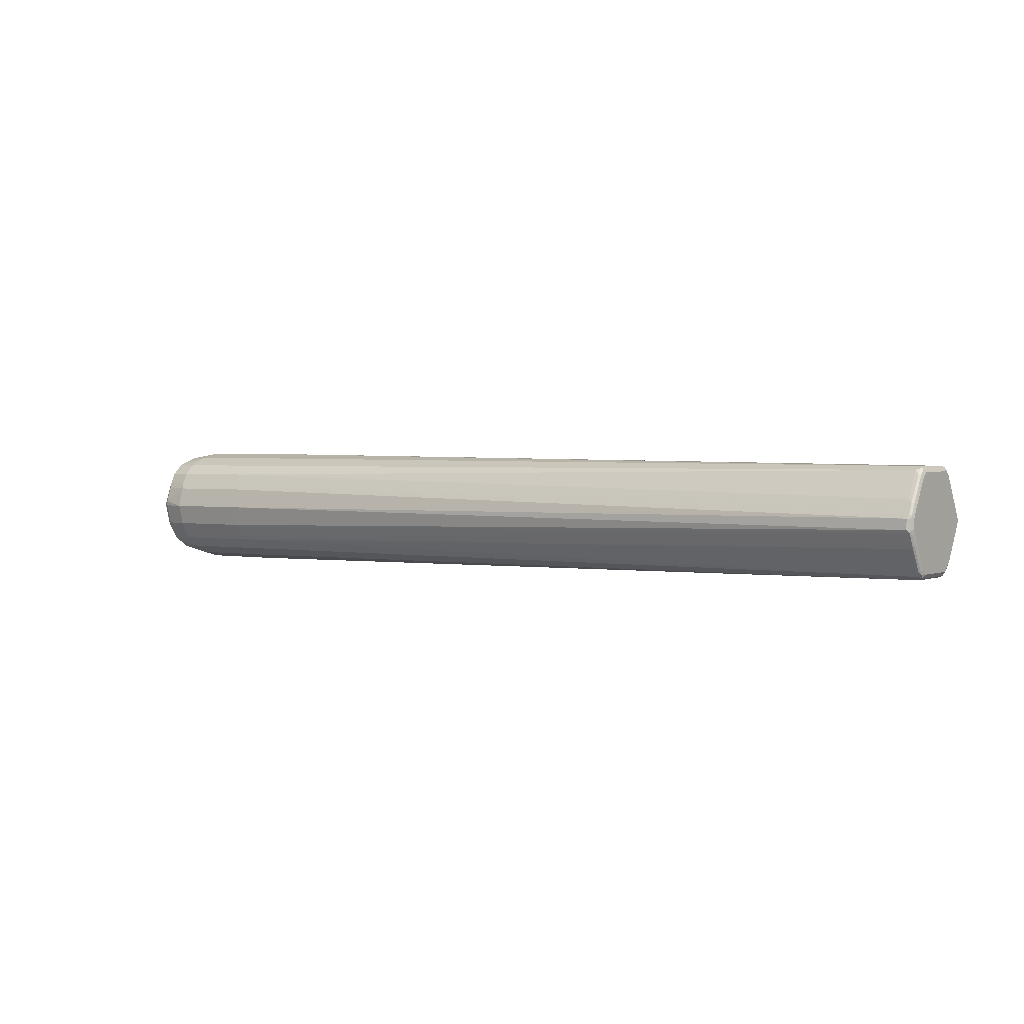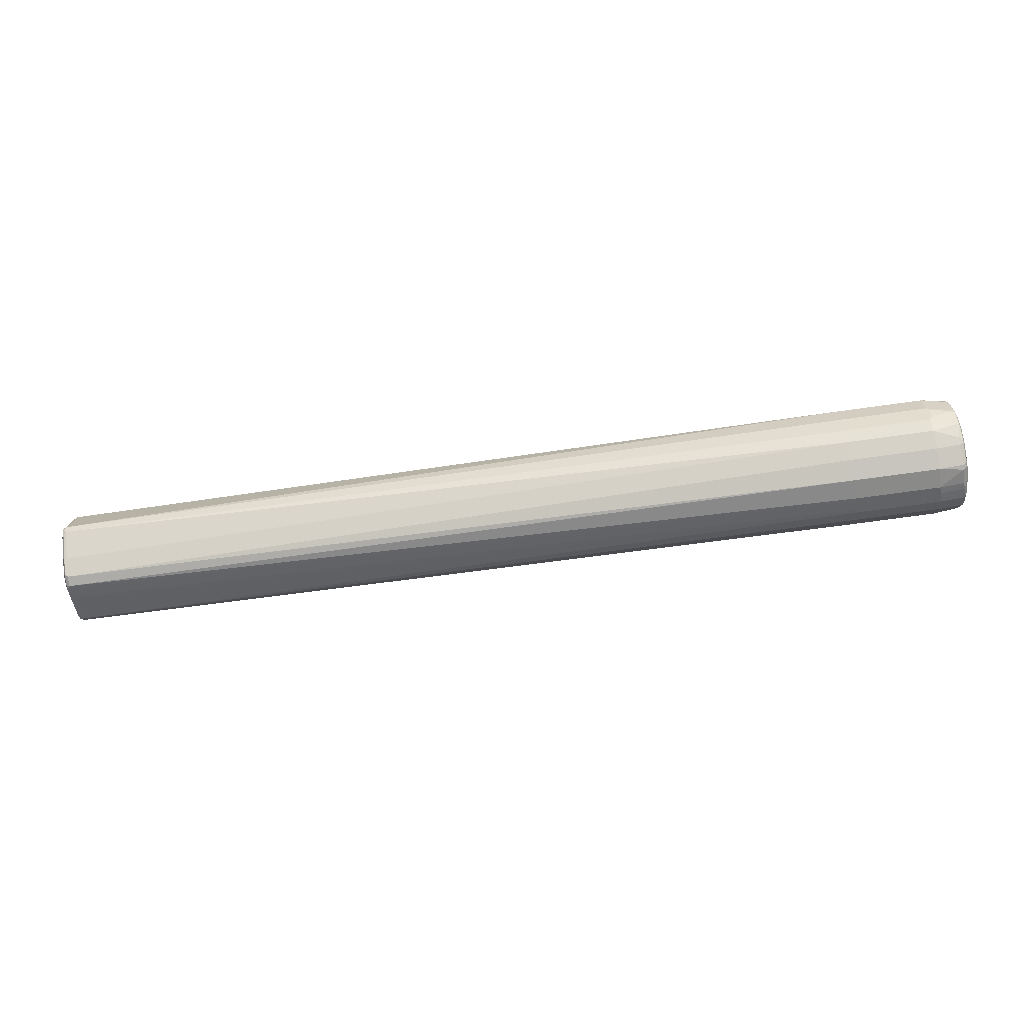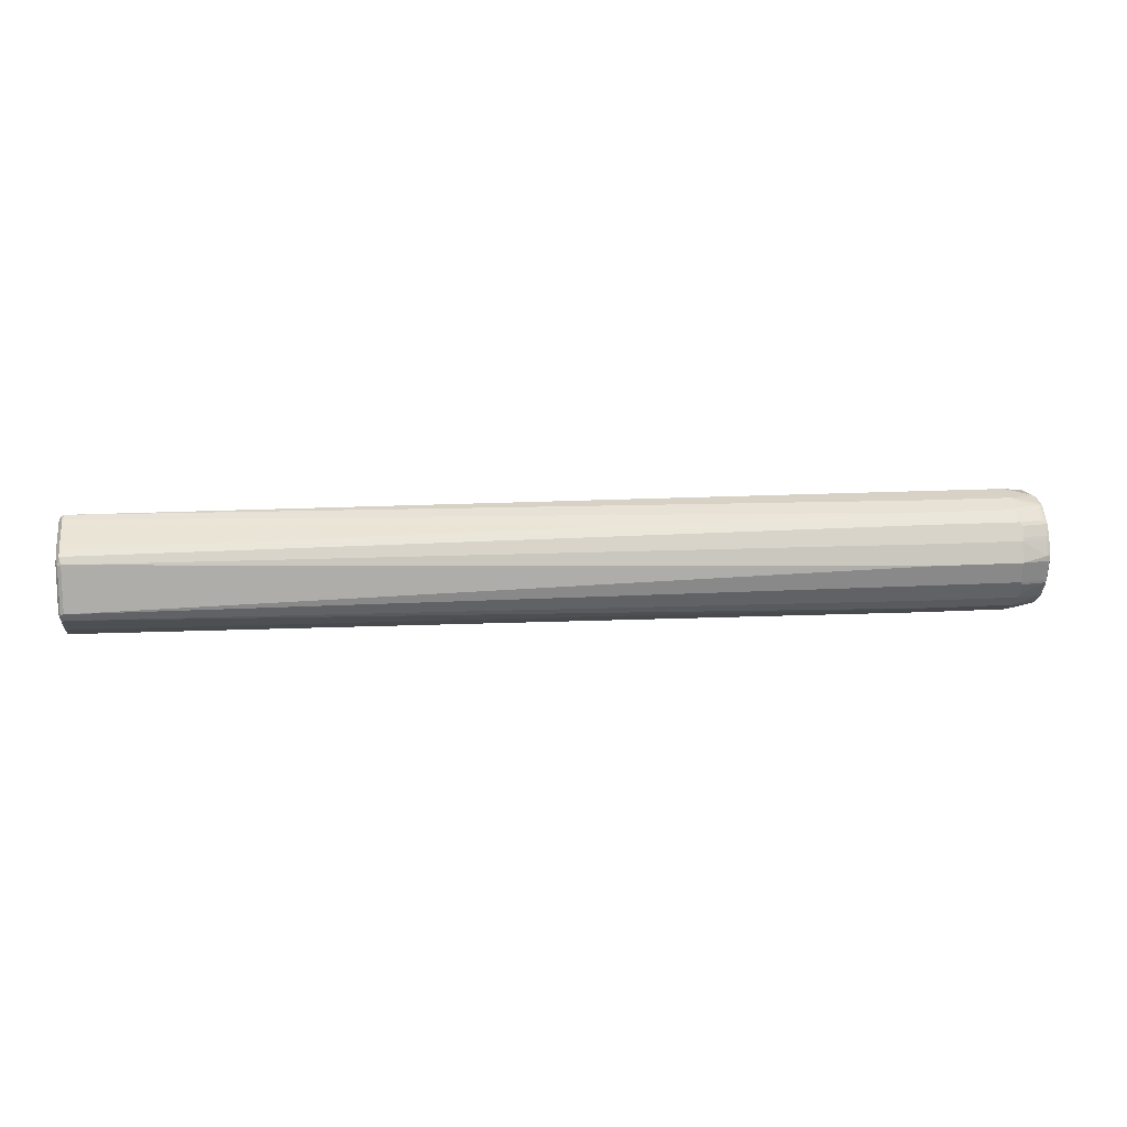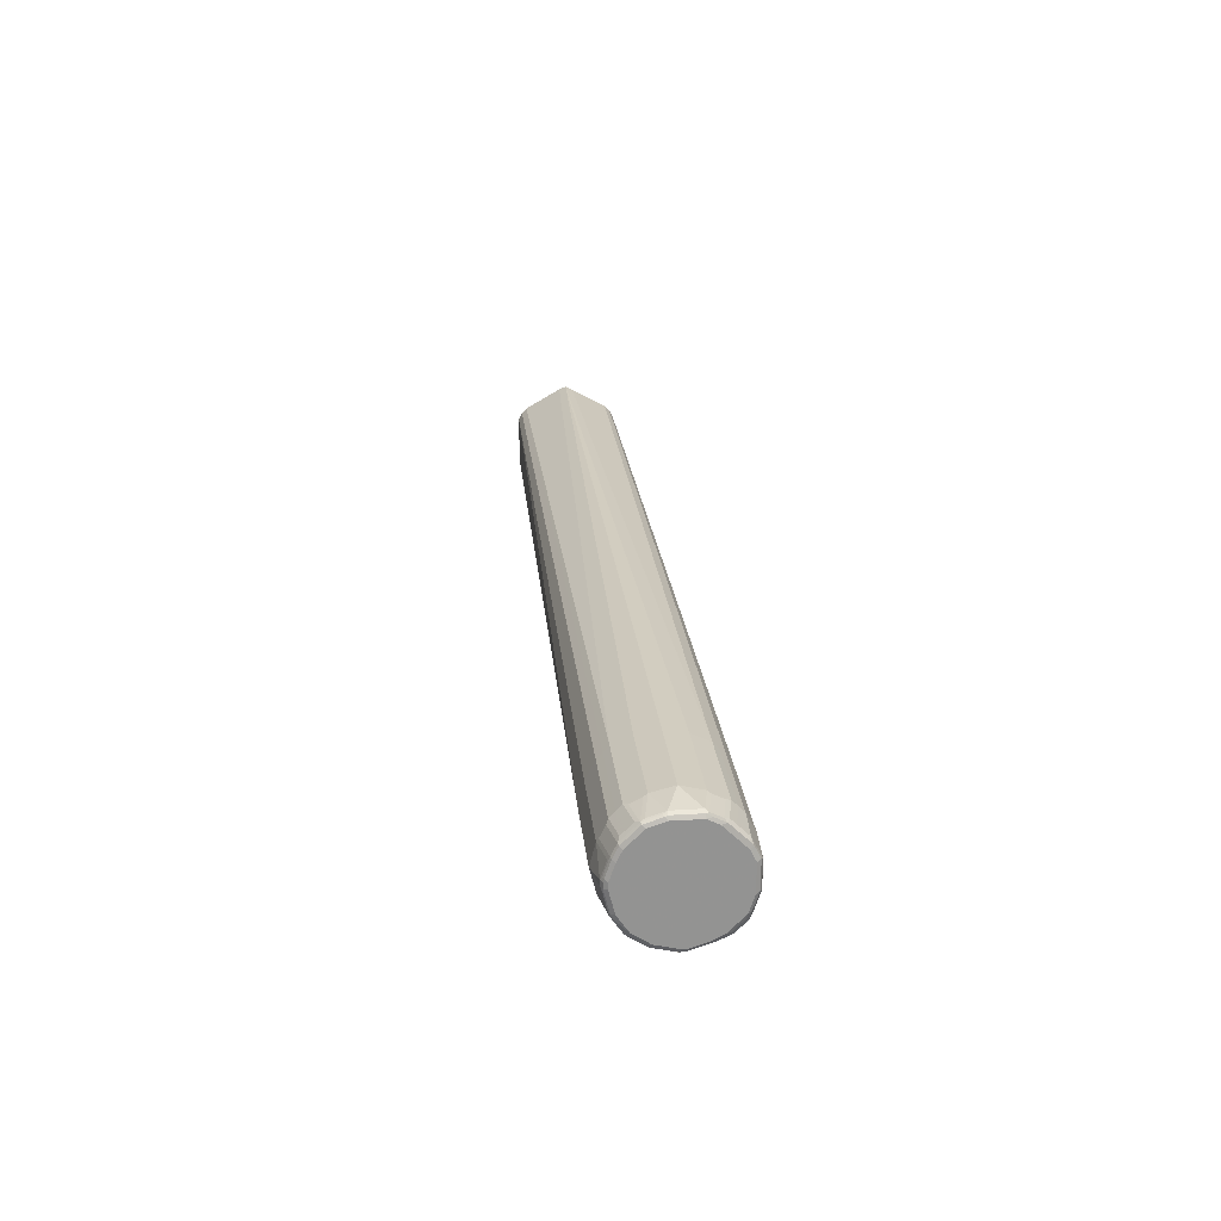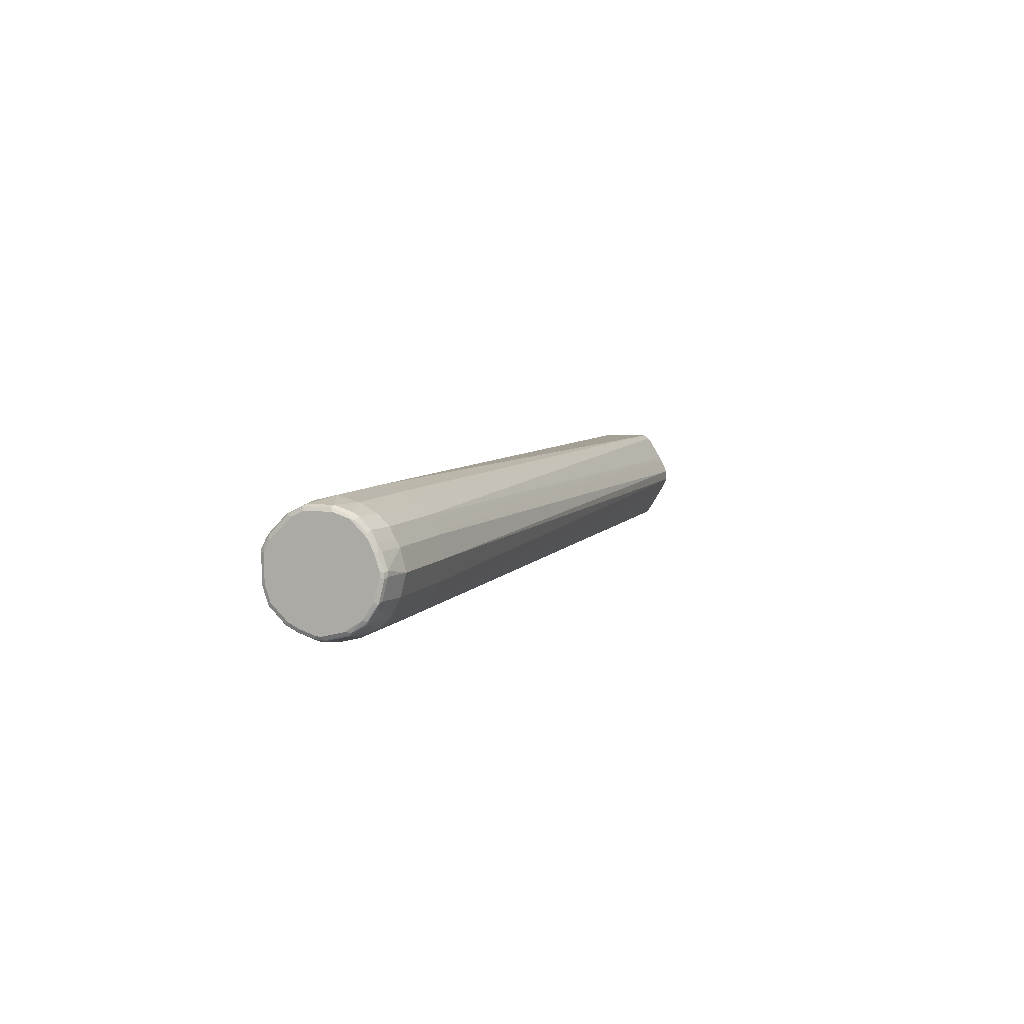
<metadata>
{"format":"obj","ext":"obj","renderer":"f3d","projection":"perspective","resolution":1024,"background":"white","views":[{"elev":2.0,"azim":35.8,"up":"+Z"},{"elev":-77.1,"azim":-172.3,"up":"+Y"},{"elev":13.0,"azim":171.8,"up":"+Y"},{"elev":23.7,"azim":-96.0,"up":"+Y"},{"elev":6.5,"azim":-70.9,"up":"+Z"}]}
</metadata>
<code>
v -0.73 0 -0.127
v -0.73 -0.04231 -0.1164
v -0.9097 0 -0.127
v -0.73 0.04231 -0.1164
v 0.9627 0.05289 -0.1058
v 0.9627 -0.04231 -0.1058
v -0.73 -0.06348 -0.1058
v -0.9097 -0.04231 -0.1164
v -0.9627 0 -0.1164
v -0.9627 0.01056 -0.1164
v -0.9097 0.04231 -0.1164
v -0.7264 0.05642 -0.1093
v 0.9662 0.06699 -0.09873
v 0.9681 0.05819 -0.1005
v 0.9698 0.04936 -0.1023
v 0.9698 -0.04583 -0.1023
v 0.9681 -0.05023 -0.1005
v 0.9627 -0.05642 -0.09873
v -0.73 -0.07758 -0.09873
v -0.9151 -0.06875 -0.1032
v -0.9151 -0.0476 -0.1137
v -0.9681 -0.0476 -0.1032
v -0.9627 -0.04231 -0.1058
v -0.9681 -0.005269 -0.1137
v -0.9698 0.01056 -0.1128
v -0.9707 0.01586 -0.1111
v -0.9662 0.01762 -0.1128
v -0.9627 0.04231 -0.1058
v -0.9134 0.04936 -0.1128
v -0.73 0.06348 -0.1058
v -0.7264 0.07758 -0.09873
v 0.9662 0.07758 -0.08816
v 0.9715 0.06172 -0.09346
v 0.9734 0.05289 -0.09522
v 0.9707 -0.05421 -0.09522
v 0.9734 -0.04231 -0.09522
v 0.9681 -0.06082 -0.08993
v 0.9627 -0.08816 -0.04583
v -0.73 -0.09873 -0.07758
v -0.73 -0.08816 -0.08816
v -0.9097 -0.07758 -0.09873
v -0.9681 -0.07934 -0.08198
v -0.9707 -0.05289 -0.09654
v -0.9698 -0.04231 -0.1023
v -0.9698 0 -0.1128
v -0.9627 -0.05642 -0.09873
v -0.9734 0 -0.1058
v -0.9734 0.01056 -0.1058
v -0.9734 0.04231 -0.09522
v -0.9707 0.0476 -0.1005
v -0.9662 0.04936 -0.1023
v -0.9134 0.07052 -0.1023
v -0.9097 0.06348 -0.1058
v -0.9662 0.07052 -0.09169
v -0.9063 0.07758 -0.09873
v -0.7264 0.08816 -0.08816
v 0.9662 0.1199 -0.01409
v 0.9715 0.07228 -0.08287
v -0.7264 0.09873 -0.07758
v 0.9734 0.06348 -0.08463
v 0.9707 -0.08595 -0.04231
v 0.9734 -0.05289 -0.08463
v 0.9734 -0.08463 -0.03174
v 0.9681 -0.09256 -0.03701
v -0.7247 -0.1032 -0.06875
v -0.9097 -0.09873 -0.07758
v -0.9097 -0.08816 -0.08816
v -0.9627 -0.09873 -0.05642
v -0.9681 -0.1005 -0.05023
v -0.9698 -0.08111 -0.07758
v -0.9734 -0.07405 -0.07405
v -0.9734 -0.04231 -0.09522
v -0.9707 0.06875 -0.08993
v -0.9734 0.06348 -0.08463
v -0.9662 0.1023 -0.05995
v -0.9591 0.07758 -0.08816
v -0.9063 0.08816 -0.08816
v 0.9627 0.127 0
v 0.9681 0.1217 -0.005269
v 0.9734 0.1164 0
v 0.9715 0.1146 -0.008799
v -0.7264 0.1093 -0.05642
v 0.9734 0.07405 -0.07405
v -0.9063 0.09873 -0.07758
v -0.73 0.1058 -0.06348
v 0.9707 -0.09654 -0.02115
v 0.9734 -0.09522 -0.01056
v 0.9681 -0.1032 -0.01586
v -0.7247 -0.1137 -0.0476
v -0.73 -0.1164 -0.04231
v -0.9097 -0.1058 -0.06348
v -0.9627 -0.1058 -0.04231
v -0.9698 -0.1023 -0.04583
v -0.9707 -0.09522 -0.05421
v -0.9734 -0.09522 -0.04231
v -0.9707 0.1005 -0.05819
v -0.9734 0.09522 -0.05289
v -0.9591 0.09873 -0.06699
v -0.9591 0.08816 -0.07758
v -0.9662 0.1128 -0.02821
v -0.9627 0.1058 -0.05289
v -0.9134 0.1128 -0.04936
v -0.9134 0.1023 -0.07052
v 0.9627 0.1199 0.01409
v 0.9681 0.1217 0.007929
v 0.9698 0.1234 0.003505
v -0.73 0.1164 -0.04231
v -0.9097 0.127 0
v -0.73 0.1164 0.04231
v -0.73 0.1058 0.06348
v 0.9707 0.1164 0.01188
v 0.9707 0.07405 0.08595
v 0.9734 0.07405 0.07405
v -0.9097 0.1058 -0.06348
v 0.9698 -0.1023 -0.01056
v 0.9734 -0.09522 0.01056
v 0.9707 -0.1005 0.01586
v 0.9698 -0.1023 0.01056
v 0.9627 -0.1058 0.01056
v 0.9627 -0.1058 -0.01056
v -0.73 -0.127 -0
v -0.9097 -0.1164 -0.04231
v -0.9627 -0.1164 -0
v -0.9698 -0.1128 -0.003505
v -0.9734 -0.1058 -0
v -0.9707 0.1111 -0.02645
v -0.9734 0.1058 -0.02115
v -0.9627 0.1164 -0.02115
v -0.9097 0.1164 -0.04231
v 0.9627 0.07758 0.08816
v -0.73 0.09873 0.07758
v 0.9681 0.07934 0.08198
v 0.9698 0.08111 0.07758
v -0.9627 0.1164 0.03174
v -0.9097 0.1164 0.04231
v -0.9151 0.1032 0.06875
v 0.9707 0.06348 0.09654
v 0.9734 0.06348 0.08463
v 0.9734 -0.08463 0.03174
v 0.9707 -0.08993 0.03701
v 0.9662 -0.1023 0.01762
v -0.7264 -0.1128 0.04936
v -0.73 -0.1164 0.04231
v -0.9097 -0.127 -0
v -0.9627 -0.1164 0.01056
v -0.9698 -0.1128 0.007034
v -0.9734 -0.1058 0.01056
v -0.9698 0.1128 0.03174
v -0.9698 0.1128 -0.02115
v -0.9734 0.1058 0.03174
v -0.9681 0.1137 0.03701
v 0.9627 0.06699 0.09873
v -0.73 0.08816 0.08816
v -0.9097 0.09873 0.07758
v -0.9151 0.1137 0.0476
v -0.9681 0.1032 0.05819
v 0.9681 0.05819 0.1032
v 0.9698 0.05289 0.1023
v 0.9734 0.05289 0.09522
v 0.9734 -0.05289 0.08463
v 0.9707 -0.05819 0.08993
v 0.9662 -0.09169 0.03878
v -0.7264 -0.1023 0.07052
v -0.73 -0.1058 0.06348
v -0.9097 -0.1164 0.04231
v -0.9627 -0.1058 0.04231
v -0.9681 -0.1111 0.01586
v -0.9698 -0.1023 0.03878
v -0.9734 -0.09522 0.04231
v -0.9707 0.1071 0.04231
v -0.9734 0.09522 0.05289
v -0.9707 0.09654 0.06348
v -0.73 0.07758 0.09873
v -0.9097 0.08816 0.08816
v -0.9627 0.09873 0.06699
v 0.9627 0.05289 0.1058
v 0.9627 -0.04231 0.1058
v 0.9698 -0.04231 0.1023
v -0.7247 0.06875 0.1032
v -0.7247 0.0476 0.1137
v -0.73 0.04231 0.1164
v 0.9707 -0.0476 0.1005
v 0.9734 -0.04231 0.09522
v 0.9662 -0.05995 0.09169
v 0.9591 -0.08816 0.04583
v -0.7335 -0.09873 0.07758
v -0.9097 -0.1058 0.06348
v -0.9134 -0.1093 0.05642
v -0.9662 -0.09873 0.05642
v -0.9681 -0.1005 0.0476
v -0.9734 -0.08463 0.06348
v -0.9681 -0.08993 0.06875
v -0.9734 0.05289 0.09522
v -0.9707 0.0648 0.09522
v -0.9627 0.08816 0.07758
v -0.9097 0.07758 0.09873
v -0.9627 0.07758 0.08816
v -0.73 -0 0.127
v 0.9662 -0.04936 0.1023
v -0.73 -0.04231 0.1164
v -0.7264 -0.04936 0.1128
v -0.9097 0.06348 0.1058
v -0.9097 0.04231 0.1164
v 0.9591 -0.05642 0.09873
v -0.7335 -0.08816 0.08816
v -0.9134 -0.09873 0.07758
v -0.9662 -0.08816 0.07758
v -0.9734 -0.05289 0.09522
v -0.9715 -0.08287 0.07228
v -0.9715 -0.06172 0.09346
v -0.9734 0.03174 0.1058
v -0.9698 0.03525 0.1128
v -0.9698 0.05642 0.1023
v -0.9681 0.06082 0.1005
v -0.9627 0.06699 0.09873
v -0.9627 0.05995 0.1023
v -0.9097 -0 0.127
v -0.7264 -0.07052 0.1023
v -0.9097 -0.04231 0.1164
v -0.73 -0.06348 0.1058
v -0.9627 0.03174 0.1164
v -0.7335 -0.07758 0.09873
v -0.9134 -0.08816 0.08816
v -0.9662 -0.07758 0.08816
v -0.9734 -0.02115 0.1058
v -0.9681 -0.05819 0.1005
v -0.9698 -0.04936 0.1023
v -0.9698 -0.01762 0.1128
v -0.9662 -0.06699 0.09873
v -0.9681 0.03967 0.1111
v -0.9627 -0.02115 0.1164
v -0.9627 -0.05289 0.1058
v -0.9134 -0.05642 0.1093
v -0.9097 -0.06348 0.1058
v -0.9134 -0.07758 0.09873
v -0.9681 -0.02645 0.1111
f 1 2 8
f 144 165 145
f 142 162 163
f 142 165 143
f 142 188 165
f 142 187 188
f 142 164 187
f 142 163 164
f 141 162 142
f 140 184 162
f 140 161 184
f 139 161 140
f 139 160 161
f 137 152 157
f 137 159 138
f 137 158 159
f 137 157 158
f 136 156 154
f 136 155 156
f 135 155 136
f 134 155 135
f 134 151 155
f 131 174 153
f 131 154 174
f 131 136 154
f 130 173 152
f 145 166 190
f 130 153 173
f 145 190 167
f 145 165 166
f 157 180 181
f 157 179 180
f 157 173 179
f 157 178 158
f 157 177 178
f 157 176 177
f 156 172 175
f 154 195 174
f 154 175 195
f 154 156 175
f 153 196 173
f 153 174 196
f 152 173 157
f 151 172 156
f 151 170 172
f 151 156 155
f 150 172 170
f 150 171 172
f 148 151 149
f 148 170 151
f 148 150 170
f 146 169 147
f 146 168 169
f 146 190 168
f 146 167 190
f 145 167 146
f 130 131 153
f 130 152 137
f 128 151 134
f 109 135 136
f 108 134 135
f 108 128 134
f 108 129 128
f 106 112 111
f 106 133 112
f 105 130 132
f 105 133 106
f 105 132 133
f 104 131 130
f 104 130 105
f 102 114 103
f 101 129 102
f 101 128 129
f 100 126 128
f 97 127 126
f 96 97 126
f 95 124 125
f 93 95 94
f 93 124 95
f 93 123 124
f 92 144 123
f 92 122 144
f 92 123 93
f 90 120 121
f 109 136 110
f 110 136 131
f 112 137 138
f 112 138 113
f 128 149 151
f 126 150 148
f 126 127 150
f 126 149 128
f 126 148 149
f 124 147 125
f 124 146 147
f 123 144 145
f 123 146 124
f 123 145 146
f 121 165 144
f 121 143 165
f 157 181 176
f 119 121 120
f 119 142 143
f 119 141 142
f 117 119 118
f 117 141 119
f 117 162 141
f 117 140 162
f 116 140 117
f 116 139 140
f 115 117 118
f 112 130 137
f 112 132 130
f 112 133 132
f 119 143 121
f 90 144 122
f 158 182 159
f 159 182 183
f 208 227 228
f 208 226 227
f 208 210 226
f 207 223 224
f 207 210 209
f 207 224 210
f 206 223 207
f 205 235 223
f 205 222 235
f 204 222 205
f 203 221 217
f 202 221 203
f 202 216 221
f 201 220 218
f 200 220 201
f 200 234 220
f 200 233 234
f 200 219 233
f 199 222 204
f 199 218 222
f 199 201 218
f 198 219 200
f 198 217 219
f 196 216 202
f 196 215 216
f 208 228 225
f 194 215 197
f 210 224 229
f 211 225 228
f 229 235 233
f 228 236 231
f 226 228 227
f 226 236 228
f 226 231 236
f 226 232 231
f 226 229 232
f 223 229 224
f 223 235 229
f 220 235 222
f 220 234 235
f 219 232 233
f 219 231 232
f 218 220 222
f 217 231 219
f 217 221 231
f 216 230 221
f 214 216 215
f 214 230 216
f 213 230 214
f 212 230 213
f 212 221 230
f 212 231 221
f 212 228 231
f 211 228 212
f 210 229 226
f 194 214 215
f 194 213 214
f 193 213 194
f 174 215 196
f 174 197 215
f 174 195 197
f 173 196 179
f 172 195 175
f 172 197 195
f 172 194 197
f 171 194 172
f 171 193 194
f 169 192 191
f 169 190 192
f 168 190 169
f 166 188 189
f 166 189 190
f 165 188 166
f 164 206 187
f 164 186 206
f 163 186 164
f 162 186 163
f 162 185 186
f 162 184 185
f 161 199 184
f 161 182 199
f 161 183 182
f 160 183 161
f 176 181 198
f 176 198 177
f 177 199 182
f 177 182 178
f 193 212 213
f 193 211 212
f 191 210 208
f 191 209 210
f 191 207 209
f 191 192 207
f 189 192 190
f 189 207 192
f 188 207 189
f 188 206 207
f 187 206 188
f 186 204 205
f 158 178 182
f 186 223 206
f 185 204 186
f 184 204 185
f 184 199 204
f 181 217 198
f 181 203 217
f 179 181 180
f 179 203 181
f 179 202 203
f 179 196 202
f 177 201 199
f 177 200 201
f 177 198 200
f 186 205 223
f 90 121 144
f 88 90 89
f 88 120 90
f 30 55 31
f 30 53 55
f 29 54 52
f 29 51 54
f 29 52 53
f 28 51 29
f 26 45 47
f 26 51 27
f 26 50 51
f 26 49 50
f 26 48 49
f 26 47 48
f 25 45 26
f 24 45 25
f 22 46 42
f 22 45 24
f 22 44 45
f 22 43 44
f 22 42 43
f 20 22 21
f 20 46 22
f 20 41 46
f 19 41 20
f 19 67 41
f 19 40 67
f 31 55 77
f 18 40 19
f 31 77 56
f 32 81 58
f 37 64 38
f 35 63 61
f 35 62 63
f 35 36 62
f 35 64 37
f 35 61 64
f 34 62 36
f 34 63 62
f 34 87 63
f 34 116 87
f 34 139 116
f 34 160 139
f 34 183 160
f 34 159 183
f 34 138 159
f 34 113 138
f 34 80 113
f 34 83 80
f 34 60 83
f 33 60 34
f 33 83 60
f 33 58 83
f 32 59 57
f 32 56 59
f 32 58 33
f 32 57 81
f 18 39 40
f 18 38 39
f 18 37 38
f 6 16 17
f 5 12 13
f 5 16 6
f 5 15 16
f 5 14 15
f 5 13 14
f 4 12 5
f 4 30 12
f 4 53 30
f 4 29 53
f 4 11 29
f 3 10 11
f 3 9 10
f 3 23 9
f 3 8 23
f 2 18 7
f 2 6 18
f 2 20 8
f 2 7 20
f 1 6 2
f 1 5 6
f 1 4 5
f 1 11 4
f 1 3 11
f 1 8 3
f 6 17 18
f 7 19 20
f 7 18 19
f 8 20 21
f 18 35 37
f 17 35 18
f 16 36 35
f 16 35 17
f 15 36 16
f 15 34 36
f 14 34 15
f 14 33 34
f 13 56 32
f 13 31 56
f 13 33 14
f 13 32 33
f 38 64 65
f 12 31 13
f 11 28 29
f 10 28 11
f 10 51 28
f 10 27 51
f 10 26 27
f 10 25 26
f 10 24 25
f 9 24 10
f 9 22 24
f 9 23 22
f 8 22 23
f 8 21 22
f 12 30 31
f 38 65 39
f 39 65 66
f 39 66 67
f 75 84 98
f 75 103 84
f 75 102 103
f 75 101 102
f 75 128 101
f 75 100 128
f 75 126 100
f 75 96 126
f 75 98 99
f 73 97 96
f 73 74 97
f 71 94 95
f 70 94 71
f 70 93 94
f 69 92 93
f 68 122 92
f 68 91 122
f 68 92 69
f 66 91 68
f 65 88 89
f 65 91 66
f 65 122 91
f 65 90 122
f 65 89 90
f 64 88 65
f 76 99 77
f 77 99 98
f 77 98 84
f 78 104 105
f 88 119 120
f 88 118 119
f 88 115 118
f 87 117 115
f 87 116 117
f 86 87 115
f 86 115 88
f 84 103 114
f 82 129 107
f 82 102 129
f 82 114 102
f 82 85 114
f 63 87 86
f 80 112 113
f 80 106 111
f 79 106 80
f 78 131 104
f 78 110 131
f 78 109 110
f 78 135 109
f 78 108 135
f 78 129 108
f 78 107 129
f 78 82 107
f 78 106 79
f 78 105 106
f 80 111 112
f 229 233 232
f 61 63 86
f 61 86 88
f 47 193 171
f 47 211 193
f 47 225 211
f 47 208 225
f 47 191 208
f 47 169 191
f 47 147 169
f 47 125 147
f 47 95 125
f 47 71 95
f 47 72 71
f 45 72 47
f 44 72 45
f 43 72 44
f 43 71 72
f 43 70 71
f 42 66 68
f 42 67 66
f 42 70 43
f 42 93 70
f 42 69 93
f 42 68 69
f 41 42 46
f 41 67 42
f 39 67 40
f 47 171 150
f 47 150 127
f 47 127 97
f 47 97 74
f 59 85 82
f 59 114 85
f 59 84 114
f 58 80 83
f 58 81 80
f 57 82 78
f 57 59 82
f 57 80 81
f 57 79 80
f 57 78 79
f 56 84 59
f 56 77 84
f 61 88 64
f 55 76 77
f 54 75 99
f 54 96 75
f 54 73 96
f 52 76 55
f 52 54 76
f 52 55 53
f 50 54 51
f 50 73 54
f 49 74 73
f 49 73 50
f 47 49 48
f 47 74 49
f 54 99 76
f 233 235 234

</code>
